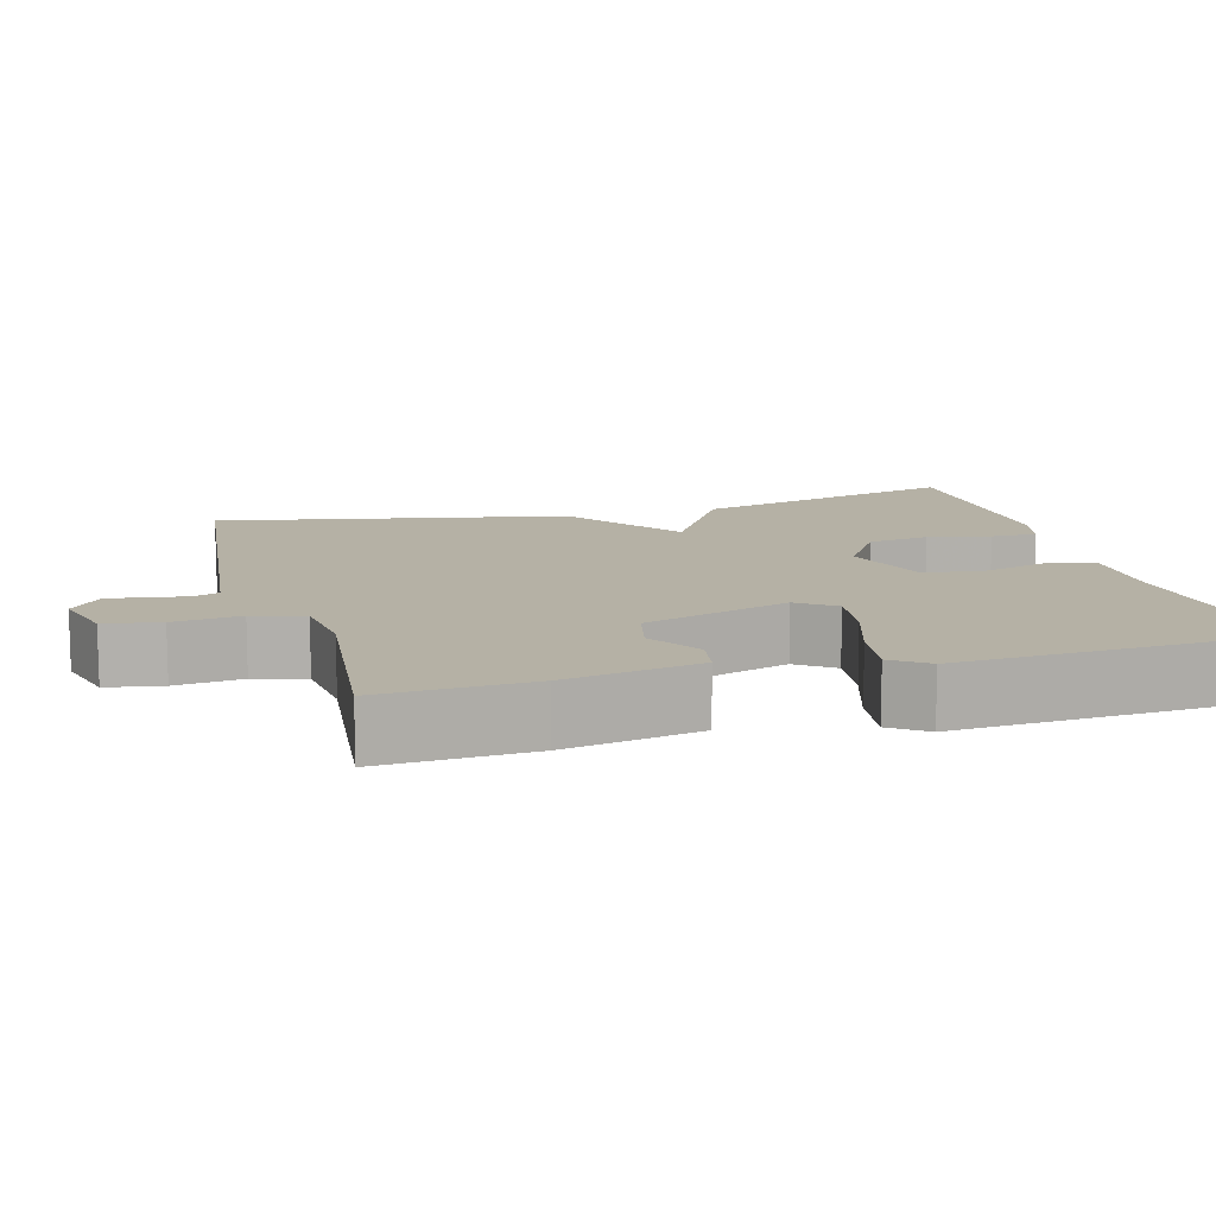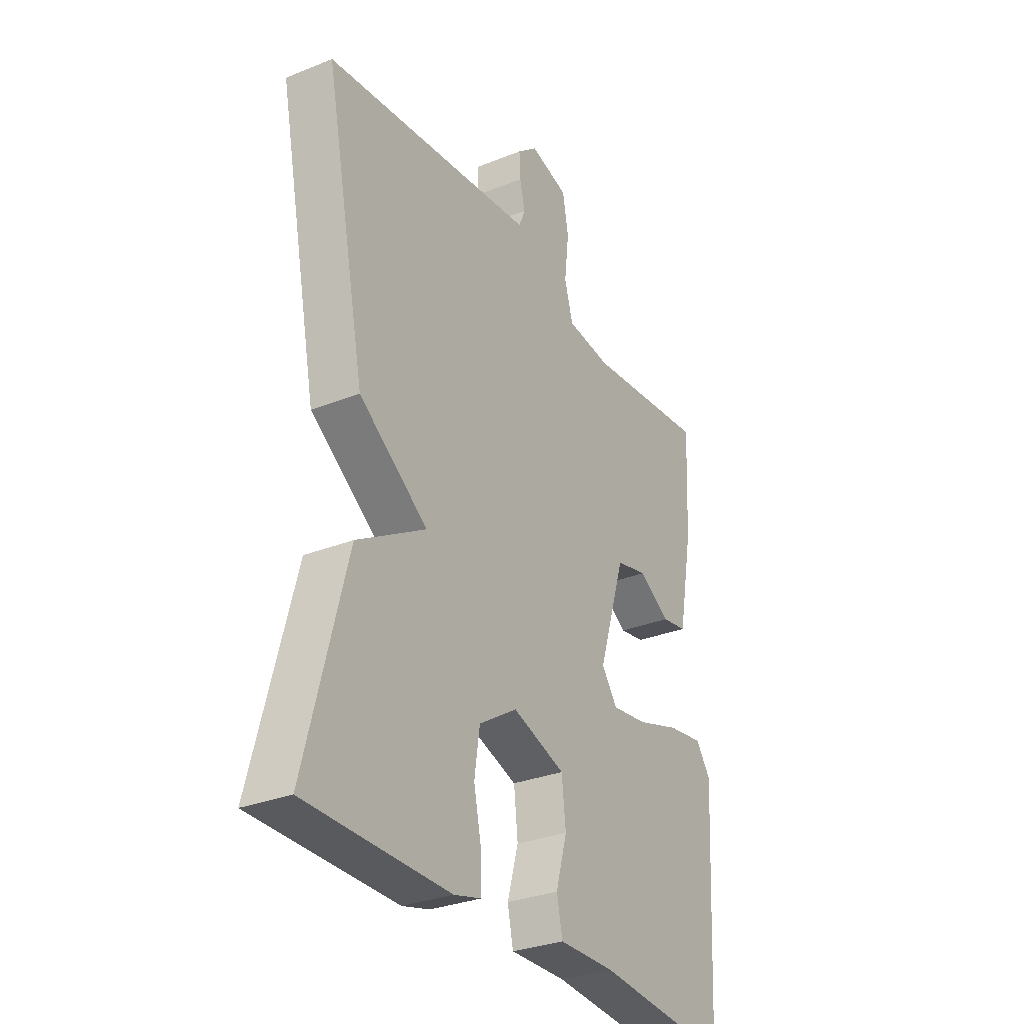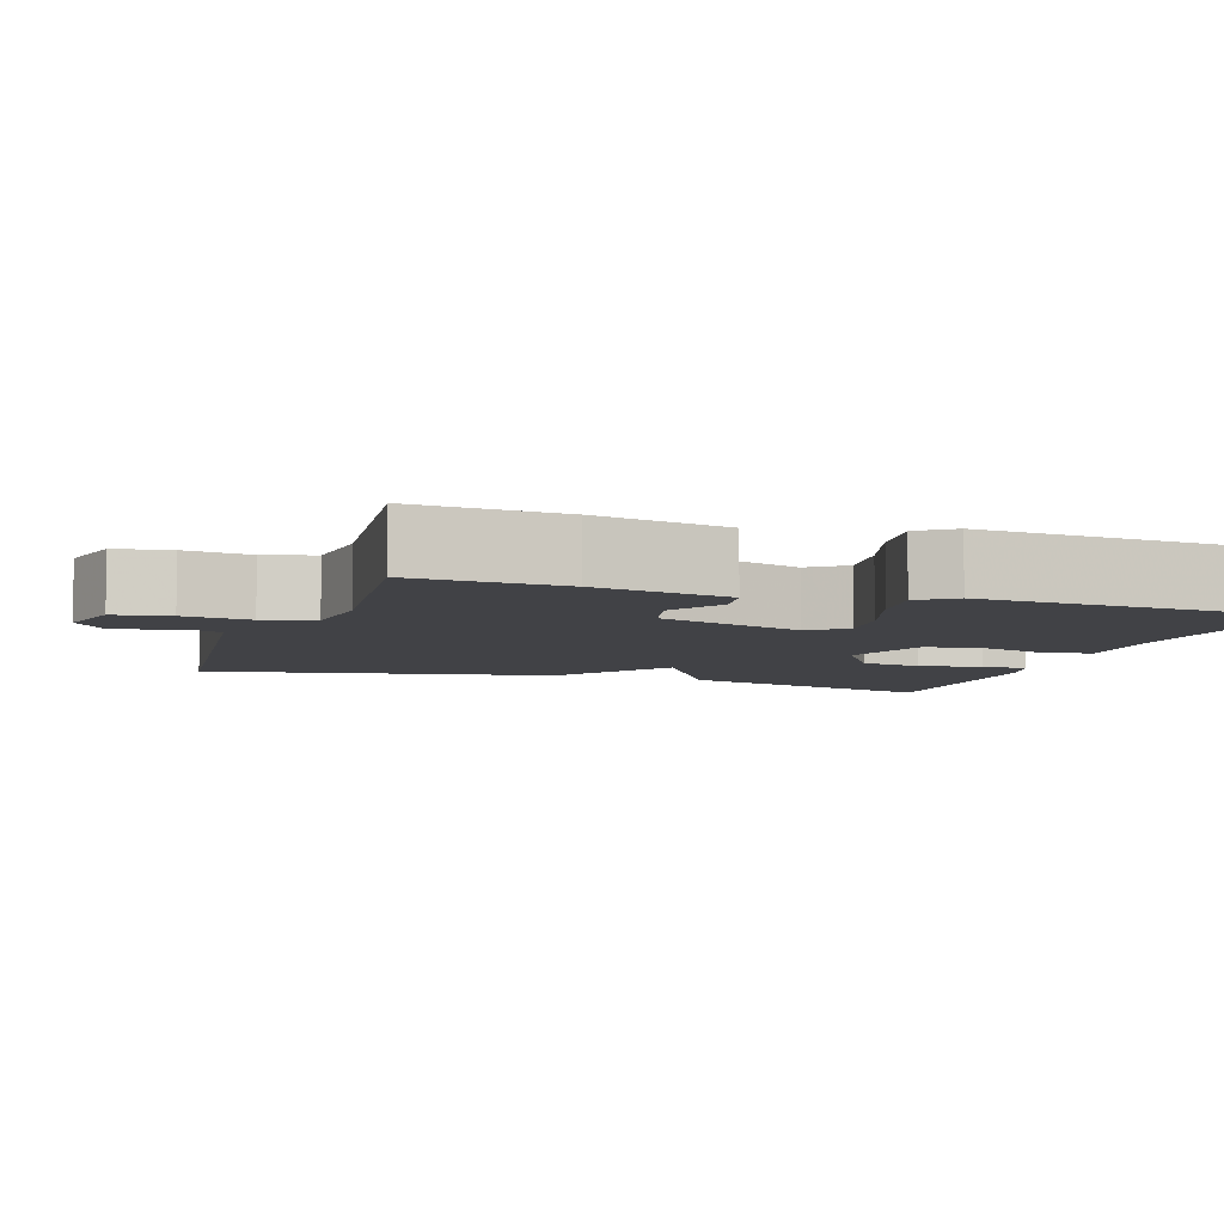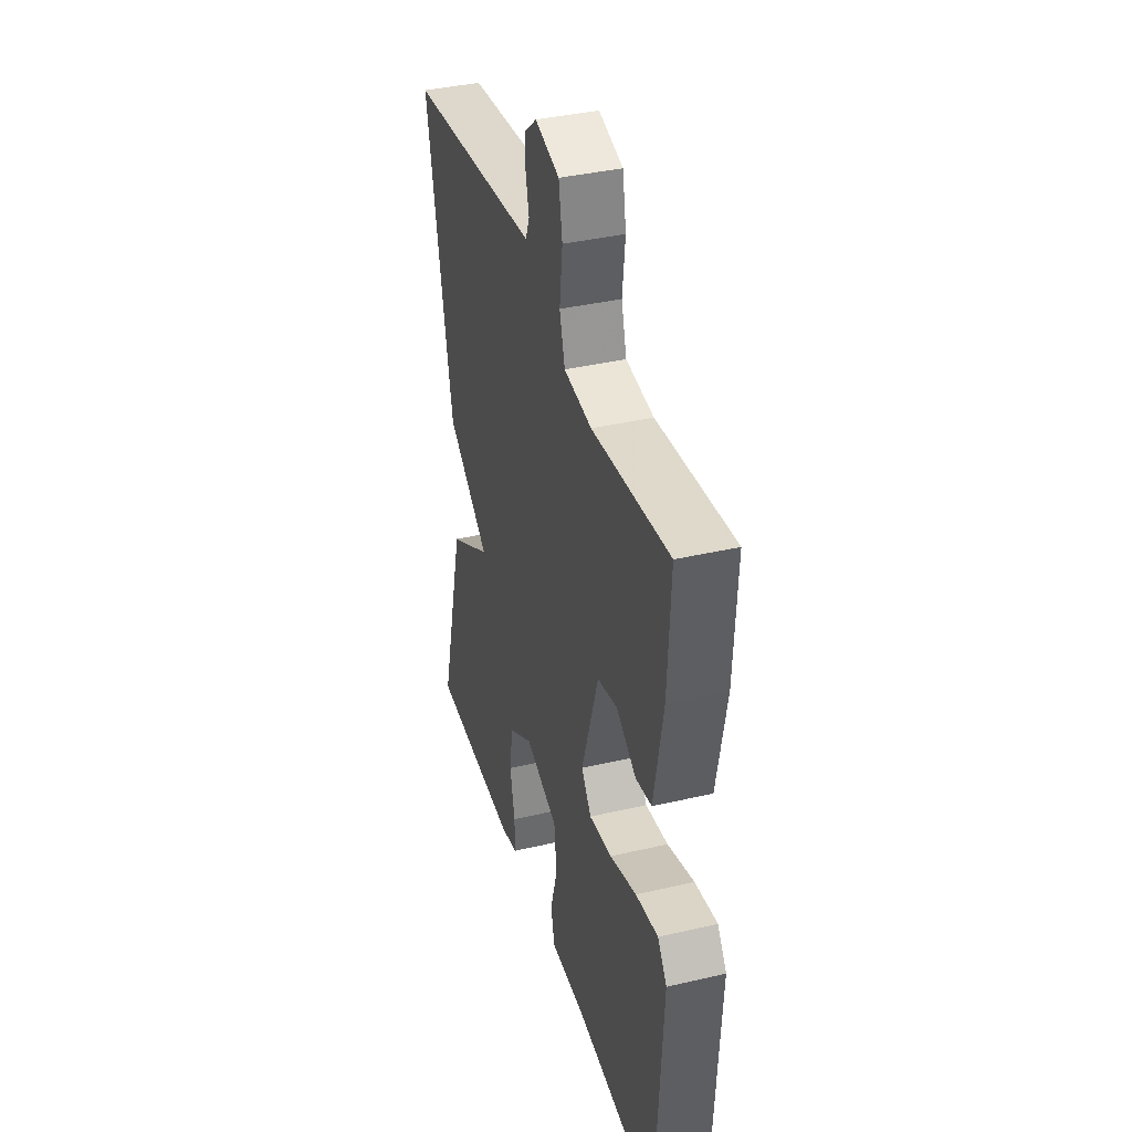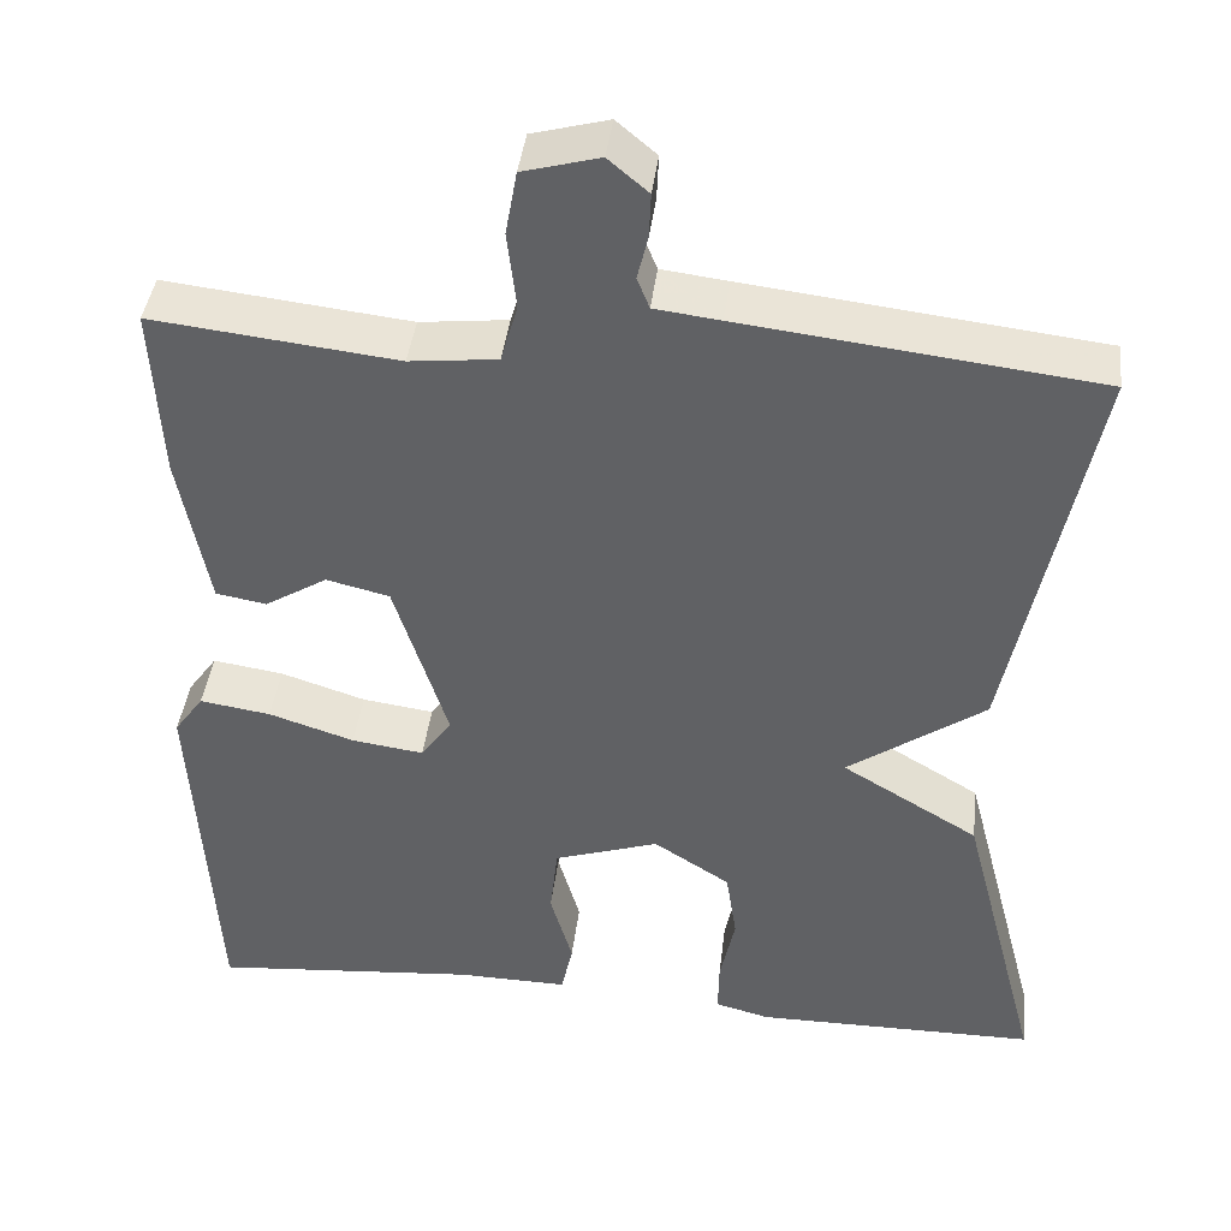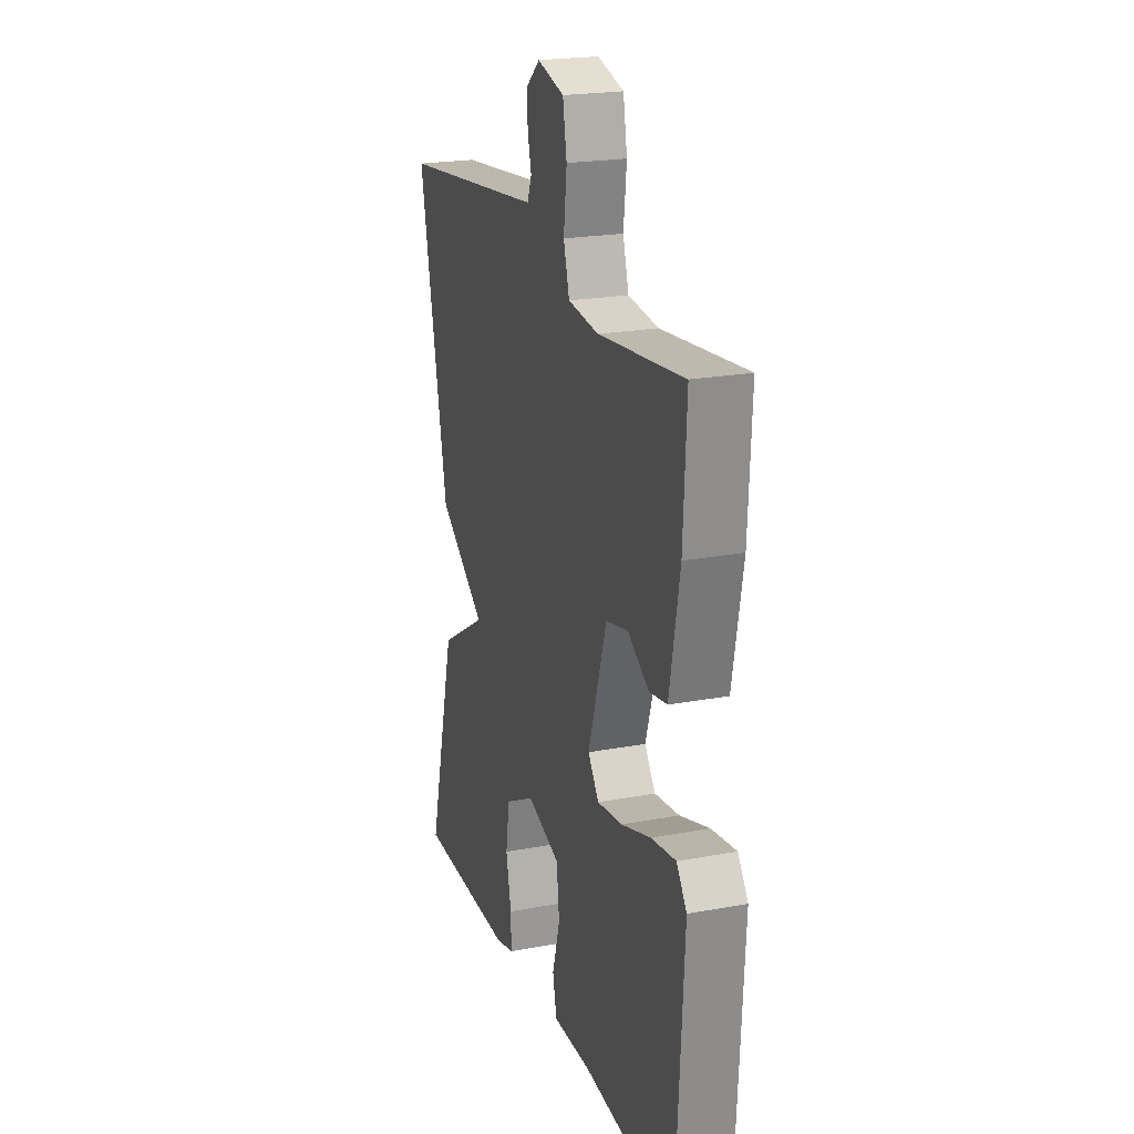
<metadata>
{"format":"obj","ext":"obj","renderer":"f3d","projection":"perspective","resolution":1024,"background":"white","views":[{"elev":11.8,"azim":74.3,"up":"+Y"},{"elev":-30.7,"azim":-60.0,"up":"+Z"},{"elev":-6.6,"azim":71.3,"up":"+Y"},{"elev":38.4,"azim":73.6,"up":"+Z"},{"elev":41.3,"azim":-173.2,"up":"+Z"},{"elev":21.7,"azim":71.8,"up":"+Z"}]}
</metadata>
<code>
v 0.5 0.07 0.5
v 0.49 0.07 0.305
v 0.457 0.07 0.13
v 0.4 0.07 0.12
v 0.33 0.07 0.163
v 0.259 0.07 0.146
v 0.199 0.07 -0.044
v 0.234 0.07 -0.092
v 0.315 0.07 -0.081
v 0.411 0.07 -0.05
v 0.491 0.07 -0.038
v 0.524 0.07 -0.084
v 0.5 0.07 -0.5
v 0.2 0.07 -0.474
v 0.075 0.07 -0.476
v 0.062 0.07 -0.416
v 0.087 0.07 -0.329
v 0.078 0.07 -0.249
v -0.04 0.07 -0.21
v -0.126 0.07 -0.265
v -0.138 0.07 -0.345
v -0.121 0.07 -0.426
v -0.12 0.07 -0.486
v -0.181 0.07 -0.502
v -0.5 0.07 -0.5
v -0.409 0.07 -0.151
v -0.255 0.07 -0.059
v -0.409 0.07 0.049
v -0.5 0.07 0.5
v -0.101 0.07 0.547
v -0.027 0.07 0.556
v -0.013 0.07 0.591
v -0.025 0.07 0.64
v -0.027 0.07 0.69
v 0.018 0.07 0.728
v 0.104 0.07 0.705
v 0.117 0.07 0.633
v 0.107 0.07 0.546
v 0.126 0.07 0.48
v 0.225 0.07 0.469
v 0.5 0 0.5
v 0.49 0 0.305
v 0.457 0 0.13
v 0.4 0 0.12
v 0.33 0 0.163
v 0.259 0 0.146
v 0.199 0 -0.044
v 0.234 0 -0.092
v 0.315 0 -0.081
v 0.411 0 -0.05
v 0.491 0 -0.038
v 0.524 0 -0.084
v 0.5 0 -0.5
v 0.2 0 -0.474
v 0.075 0 -0.476
v 0.062 0 -0.416
v 0.087 0 -0.329
v 0.078 0 -0.249
v -0.04 0 -0.21
v -0.126 0 -0.265
v -0.138 0 -0.345
v -0.121 0 -0.426
v -0.12 0 -0.486
v -0.181 0 -0.502
v -0.5 0 -0.5
v -0.409 0 -0.151
v -0.255 0 -0.059
v -0.409 0 0.049
v -0.5 0 0.5
v -0.101 0 0.547
v -0.027 0 0.556
v -0.013 0 0.591
v -0.025 0 0.64
v -0.027 0 0.69
v 0.018 0 0.728
v 0.104 0 0.705
v 0.117 0 0.633
v 0.107 0 0.546
v 0.126 0 0.48
v 0.225 0 0.469
f 36 37 38
f 35 36 38
f 34 35 38
f 33 34 38
f 32 33 38
f 31 32 38 39
f 30 31 39
f 29 30 39
f 28 29 39
f 27 28 39
f 25 26 27
f 24 25 27
f 23 24 27
f 22 23 27
f 21 22 27
f 20 21 27
f 27 39 40
f 20 27 40
f 19 20 40
f 14 15 16 17
f 14 17 18
f 13 14 18
f 12 13 18
f 11 12 18
f 10 11 18
f 9 10 18
f 8 9 18 19
f 3 4 5
f 2 3 5
f 1 2 5
f 40 1 5
f 40 5 6
f 19 40 6 7
f 7 8 19
f 78 77 76
f 78 76 75
f 78 75 74
f 78 74 73
f 78 73 72
f 79 78 72 71
f 79 71 70
f 79 70 69
f 79 69 68
f 79 68 67
f 67 66 65
f 67 65 64
f 67 64 63
f 67 63 62
f 67 62 61
f 67 61 60
f 80 79 67
f 80 67 60
f 80 60 59
f 57 56 55 54
f 58 57 54
f 58 54 53
f 58 53 52
f 58 52 51
f 58 51 50
f 58 50 49
f 59 58 49 48
f 45 44 43
f 45 43 42
f 45 42 41
f 45 41 80
f 46 45 80
f 47 46 80 59
f 59 48 47
f 1 41 42 2
f 2 42 43 3
f 3 43 44 4
f 4 44 45 5
f 5 45 46 6
f 6 46 47 7
f 7 47 48 8
f 8 48 49 9
f 9 49 50 10
f 10 50 51 11
f 11 51 52 12
f 12 52 53 13
f 13 53 54 14
f 14 54 55 15
f 15 55 56 16
f 16 56 57 17
f 17 57 58 18
f 18 58 59 19
f 19 59 60 20
f 20 60 61 21
f 21 61 62 22
f 22 62 63 23
f 23 63 64 24
f 24 64 65 25
f 25 65 66 26
f 26 66 67 27
f 27 67 68 28
f 28 68 69 29
f 29 69 70 30
f 30 70 71 31
f 31 71 72 32
f 32 72 73 33
f 33 73 74 34
f 34 74 75 35
f 35 75 76 36
f 36 76 77 37
f 37 77 78 38
f 38 78 79 39
f 39 79 80 40
f 40 80 41 1

</code>
